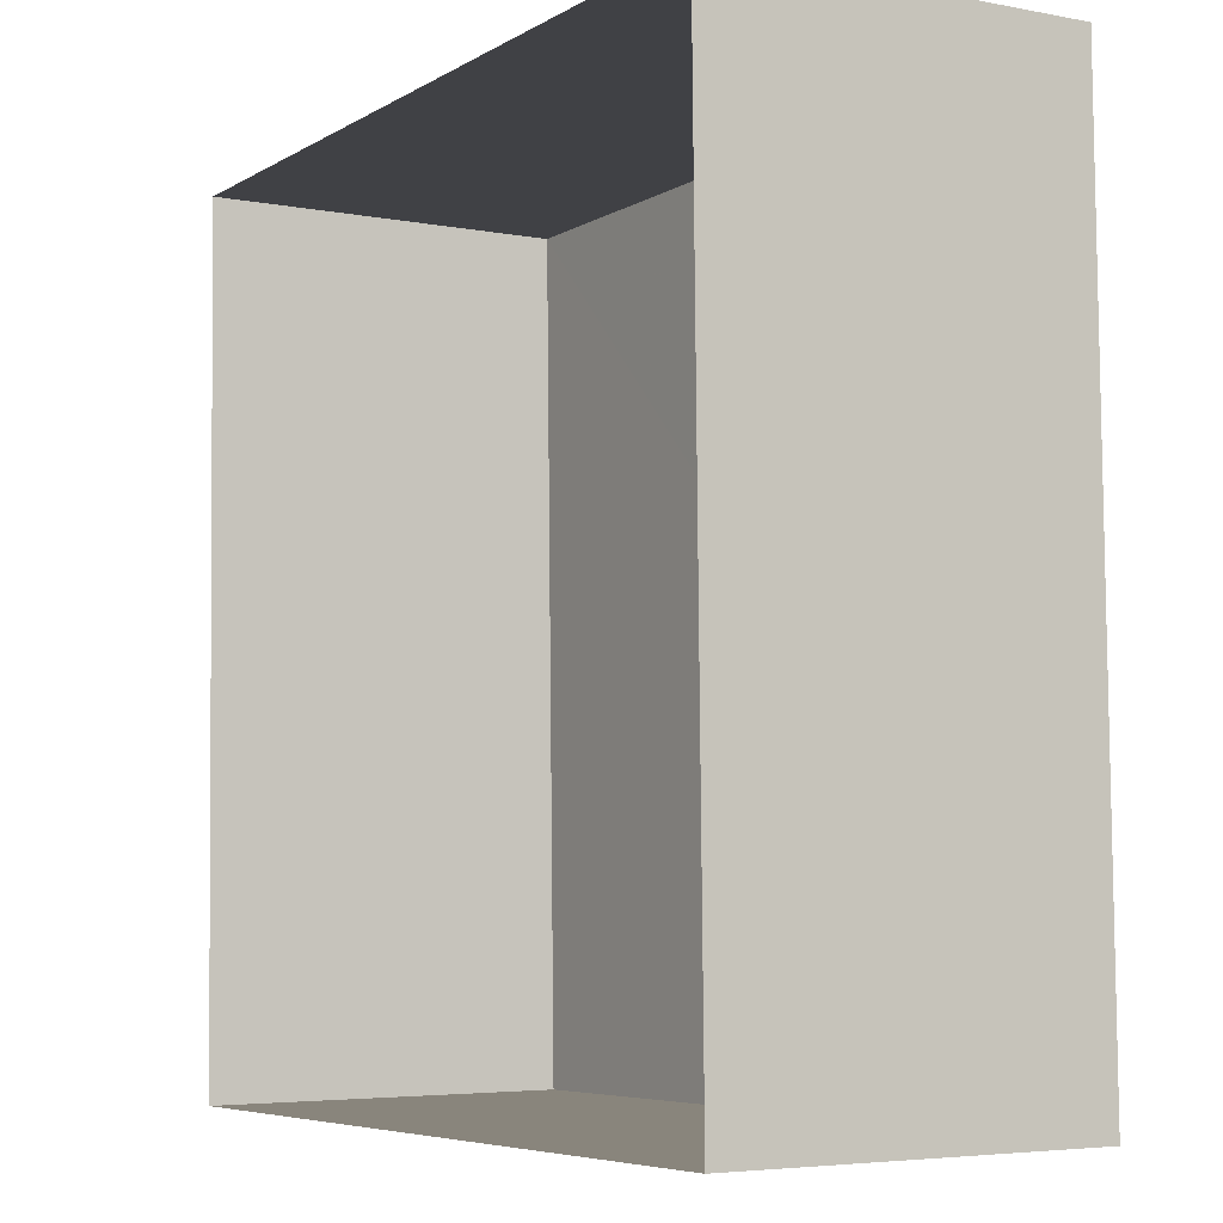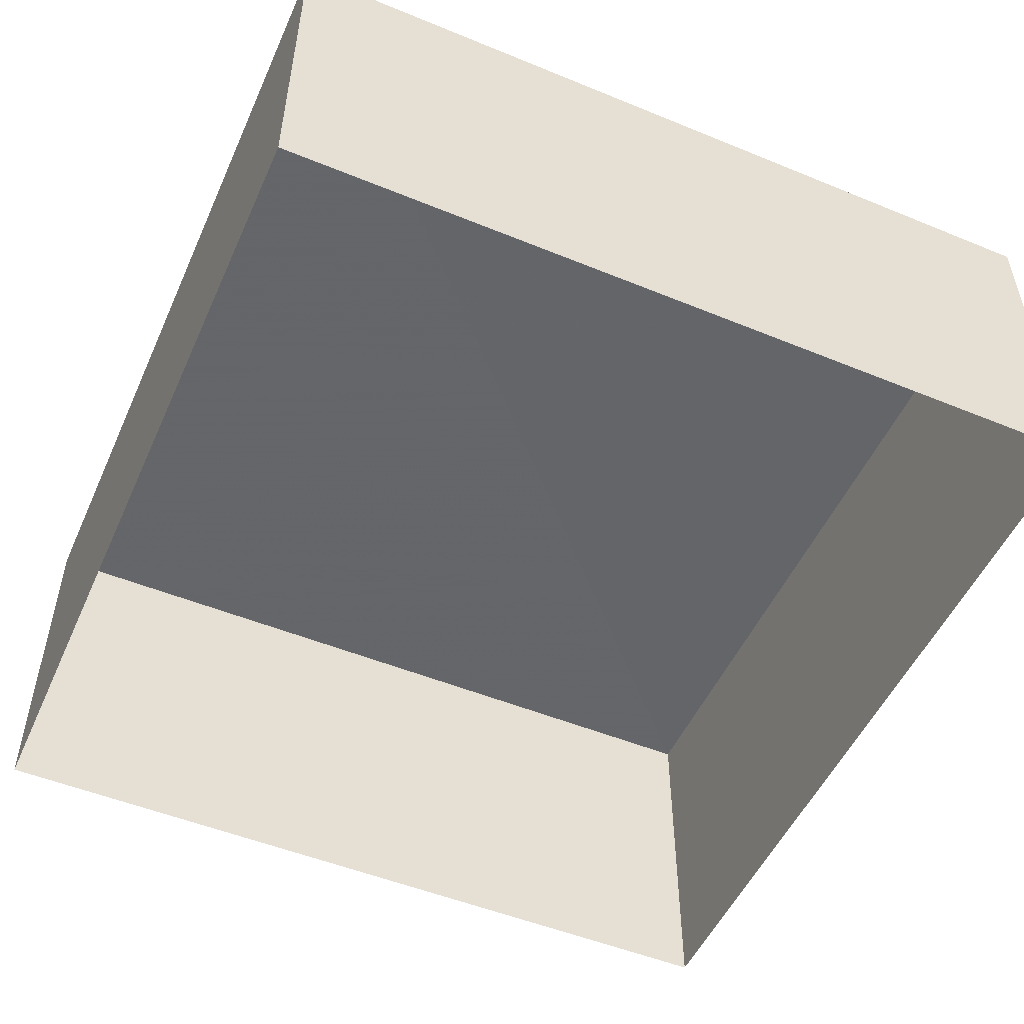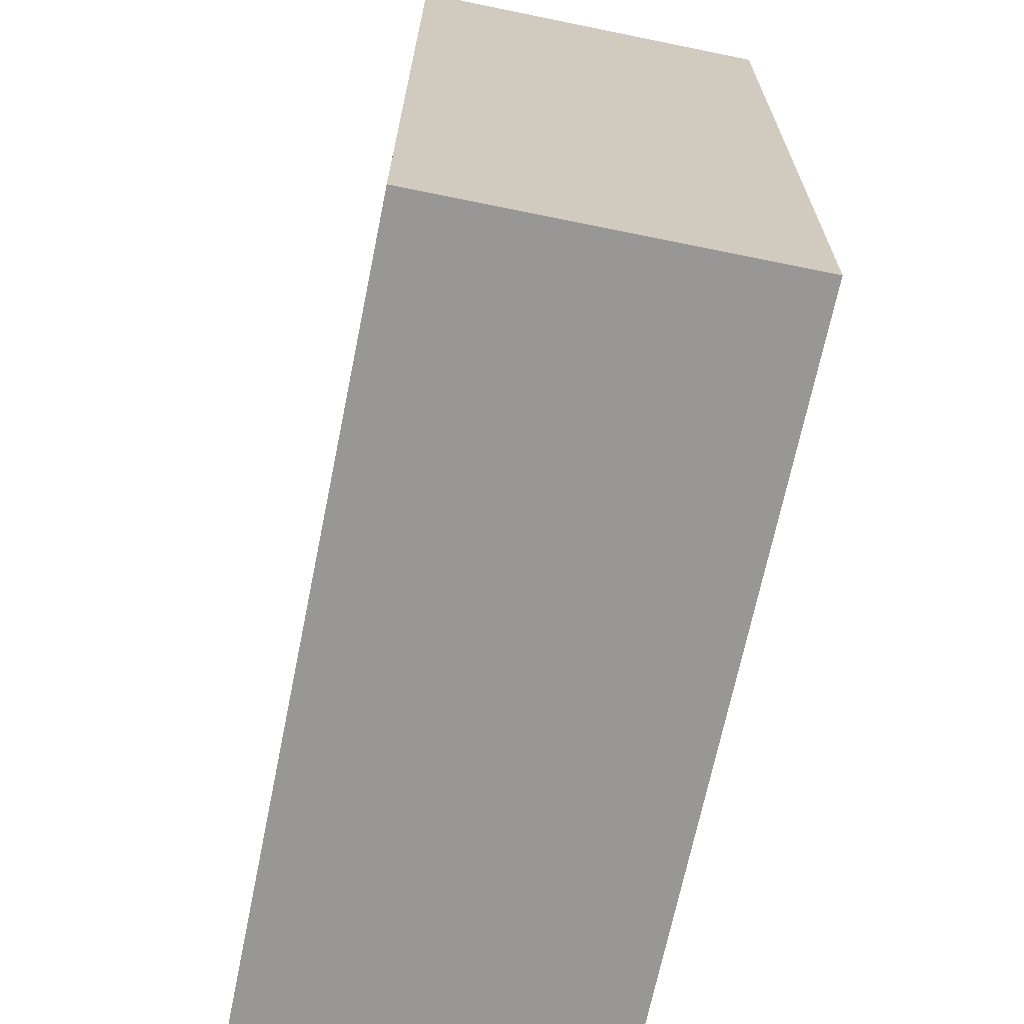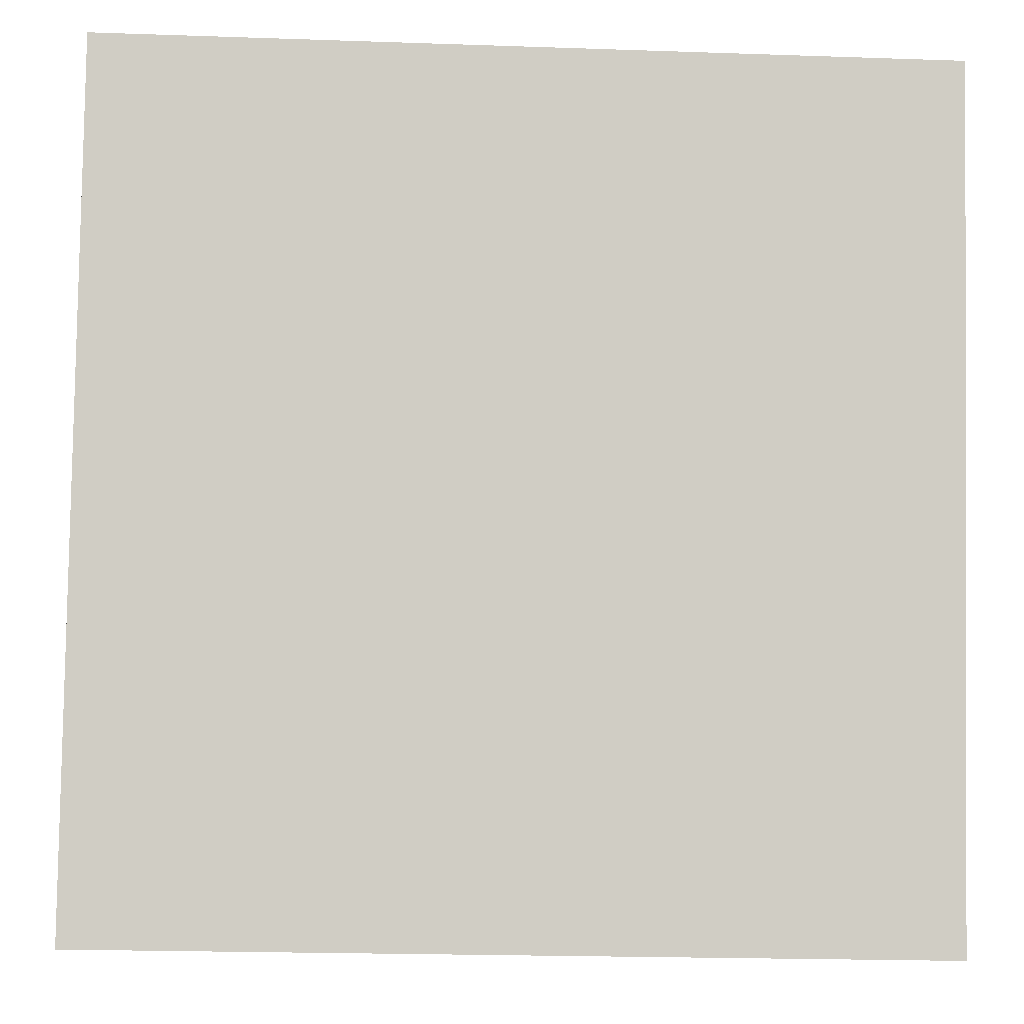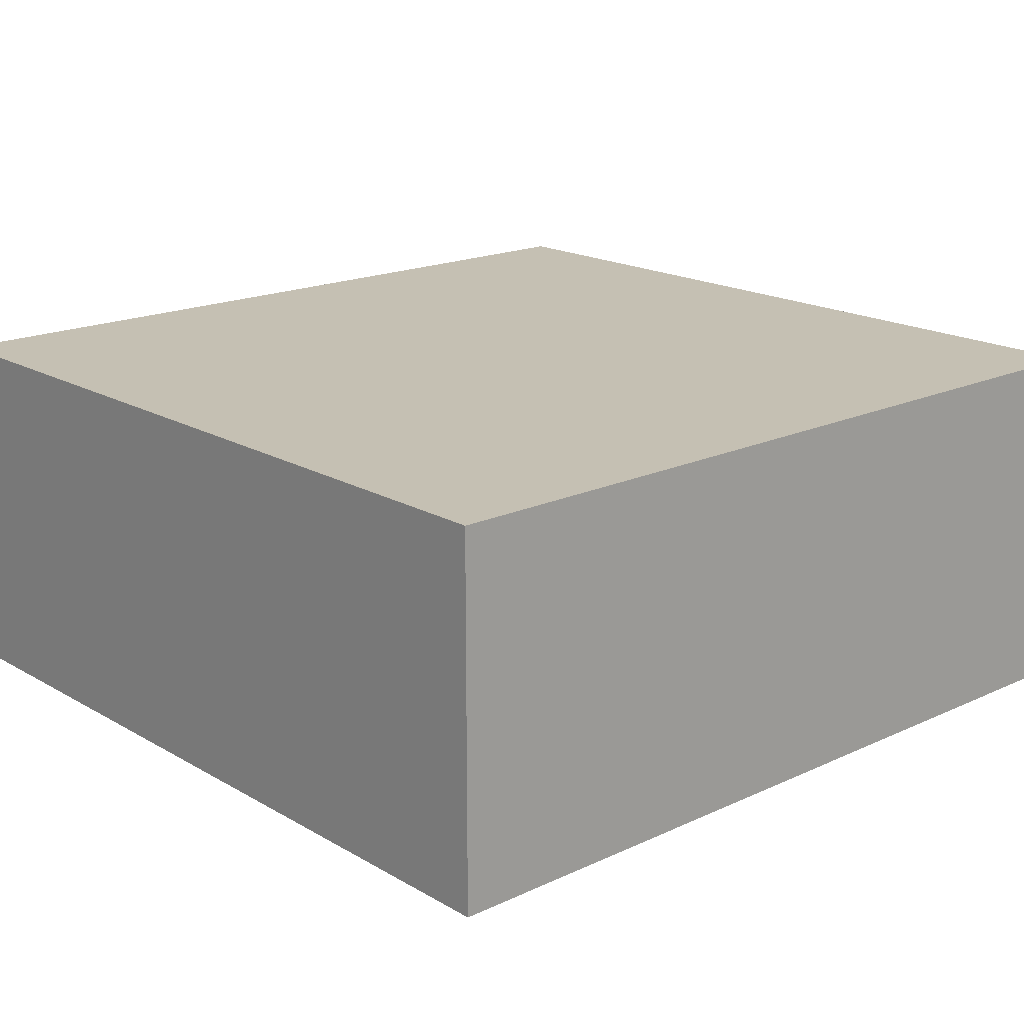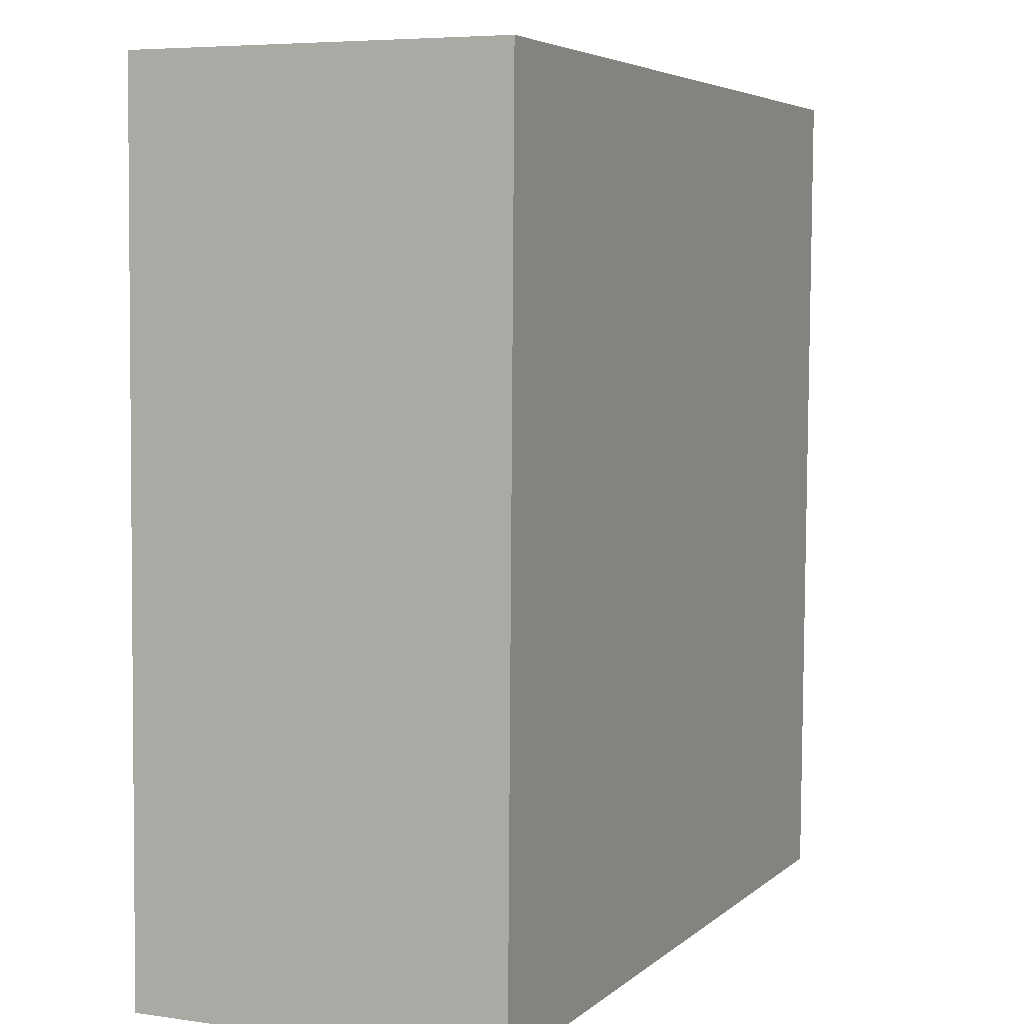
<metadata>
{"format":"obj","ext":"obj","renderer":"f3d","projection":"perspective","resolution":1024,"background":"white","views":[{"elev":-4.9,"azim":-121.3,"up":"+Y"},{"elev":-51.7,"azim":-24.9,"up":"+Z"},{"elev":-69.2,"azim":78.5,"up":"+Y"},{"elev":-5.6,"azim":-3.2,"up":"+Y"},{"elev":18.1,"azim":-132.9,"up":"+Z"},{"elev":6.1,"azim":-66.3,"up":"+Y"}]}
</metadata>
<code>
v -2.256e+05 -1.27e+05 15.57
v -2.256e+05 -1.269e+05 15.57
v -2.256e+05 -1.269e+05 15.57
v -2.256e+05 -1.27e+05 15.57
v -2.256e+05 -1.27e+05 20.22
v -2.256e+05 -1.27e+05 20.22
v -2.256e+05 -1.269e+05 20.22
v -2.256e+05 -1.269e+05 20.22
f 1 2 3
f 4 1 3
f 5 6 7
f 8 5 7
f 7 4 3
f 7 6 4
f 8 3 2
f 8 7 3
f 6 1 4
f 6 5 1
f 5 2 1
f 5 8 2

</code>
